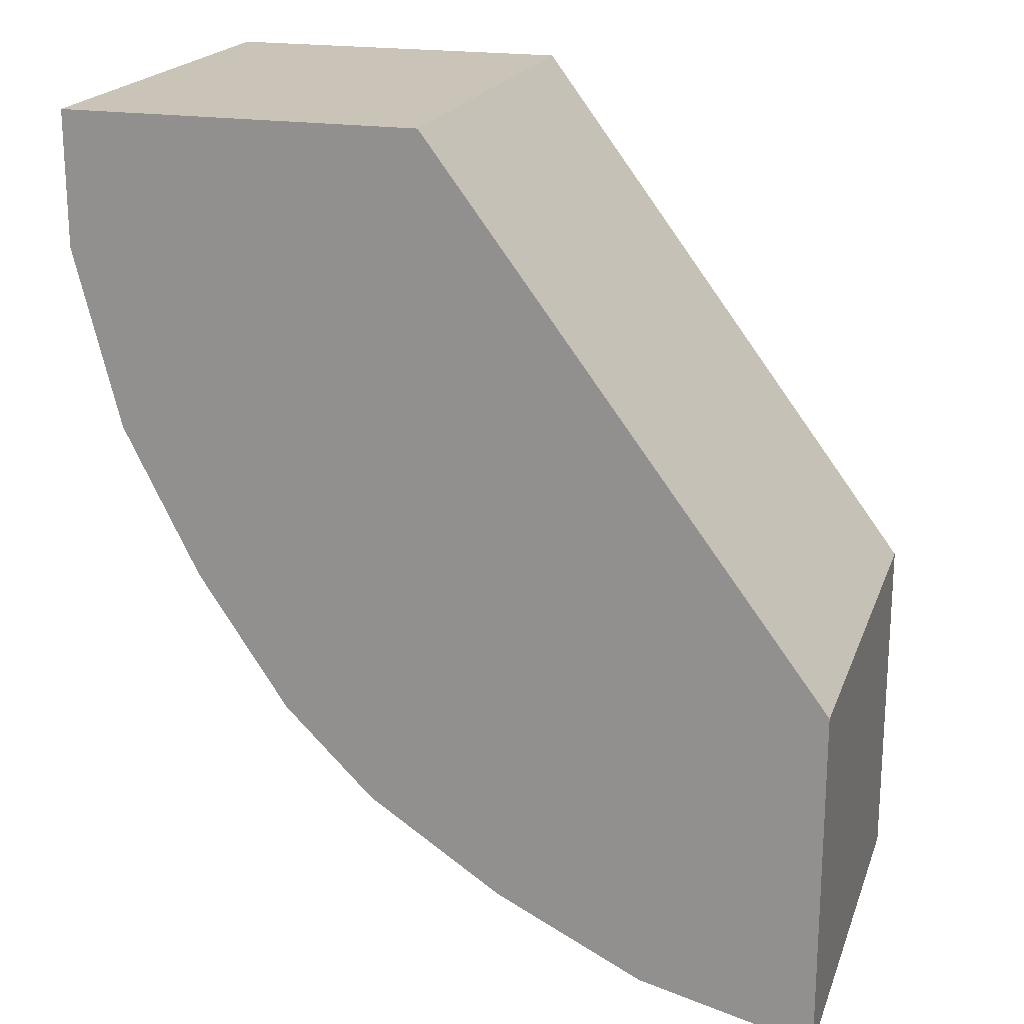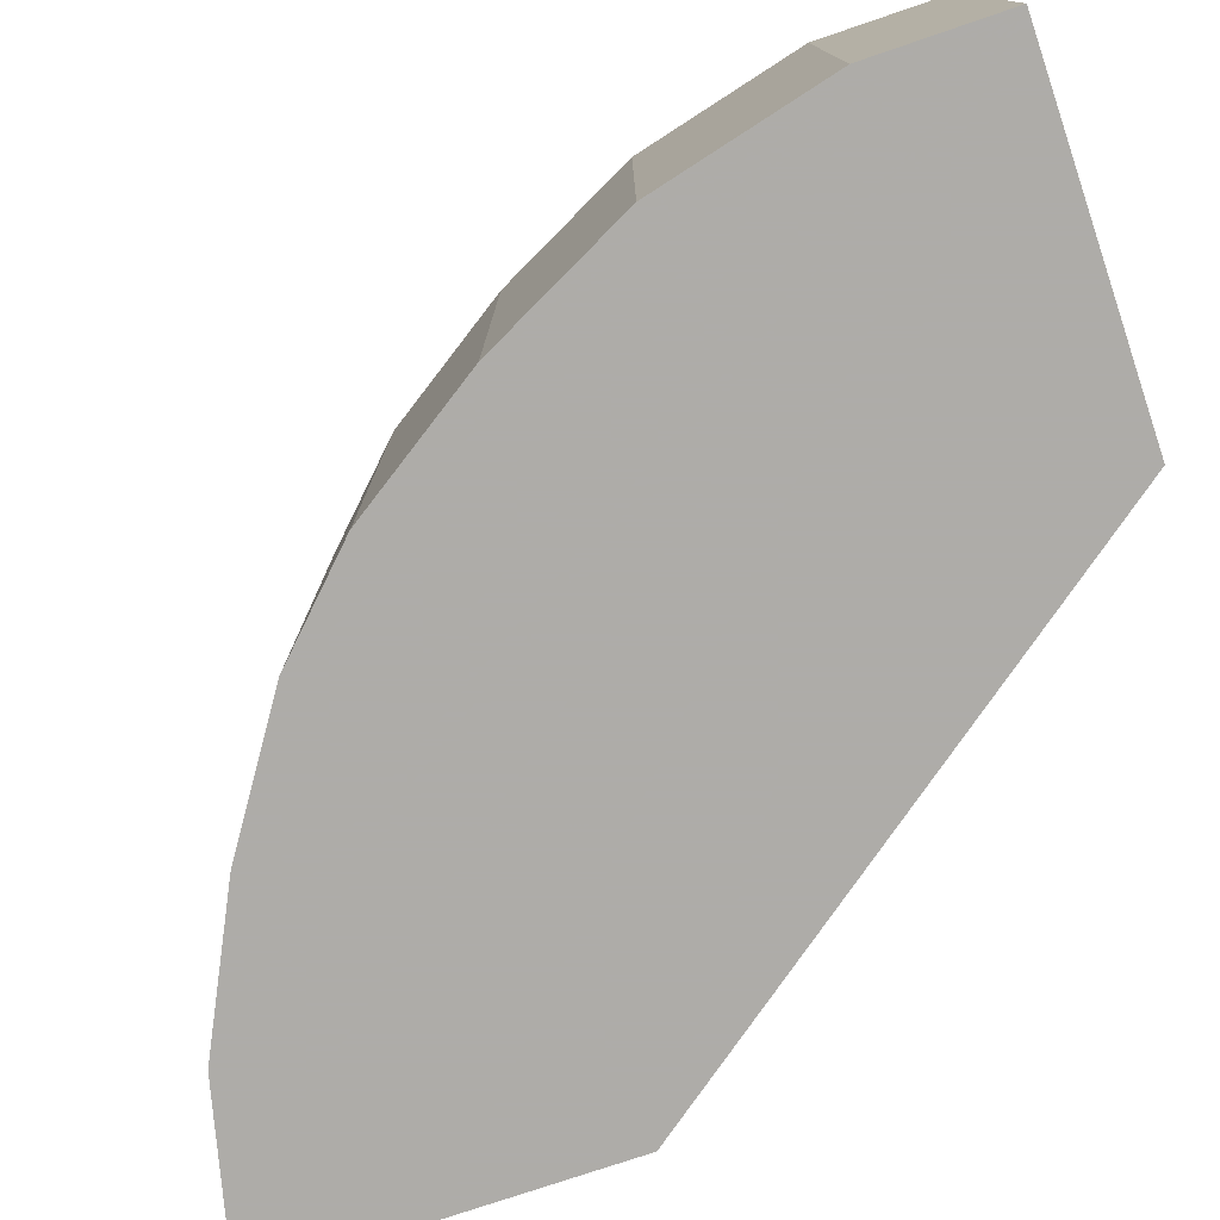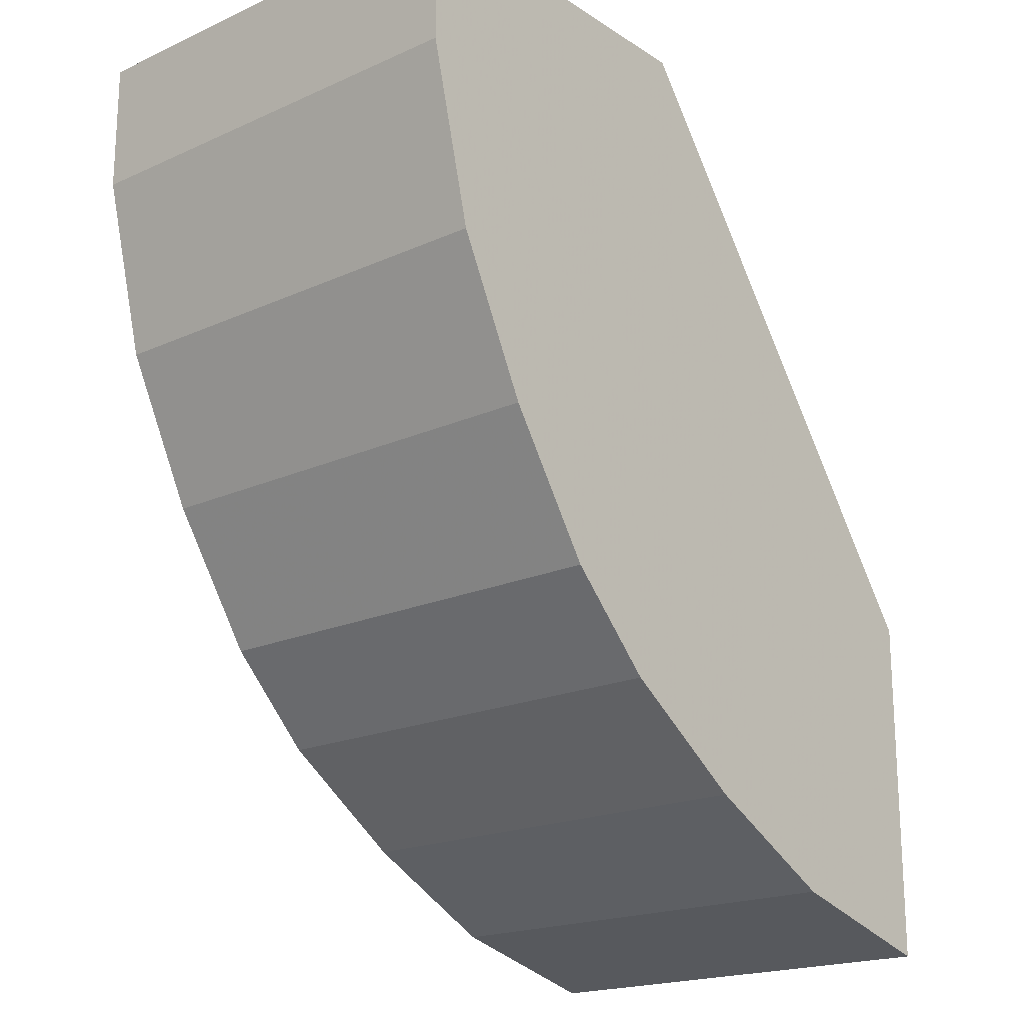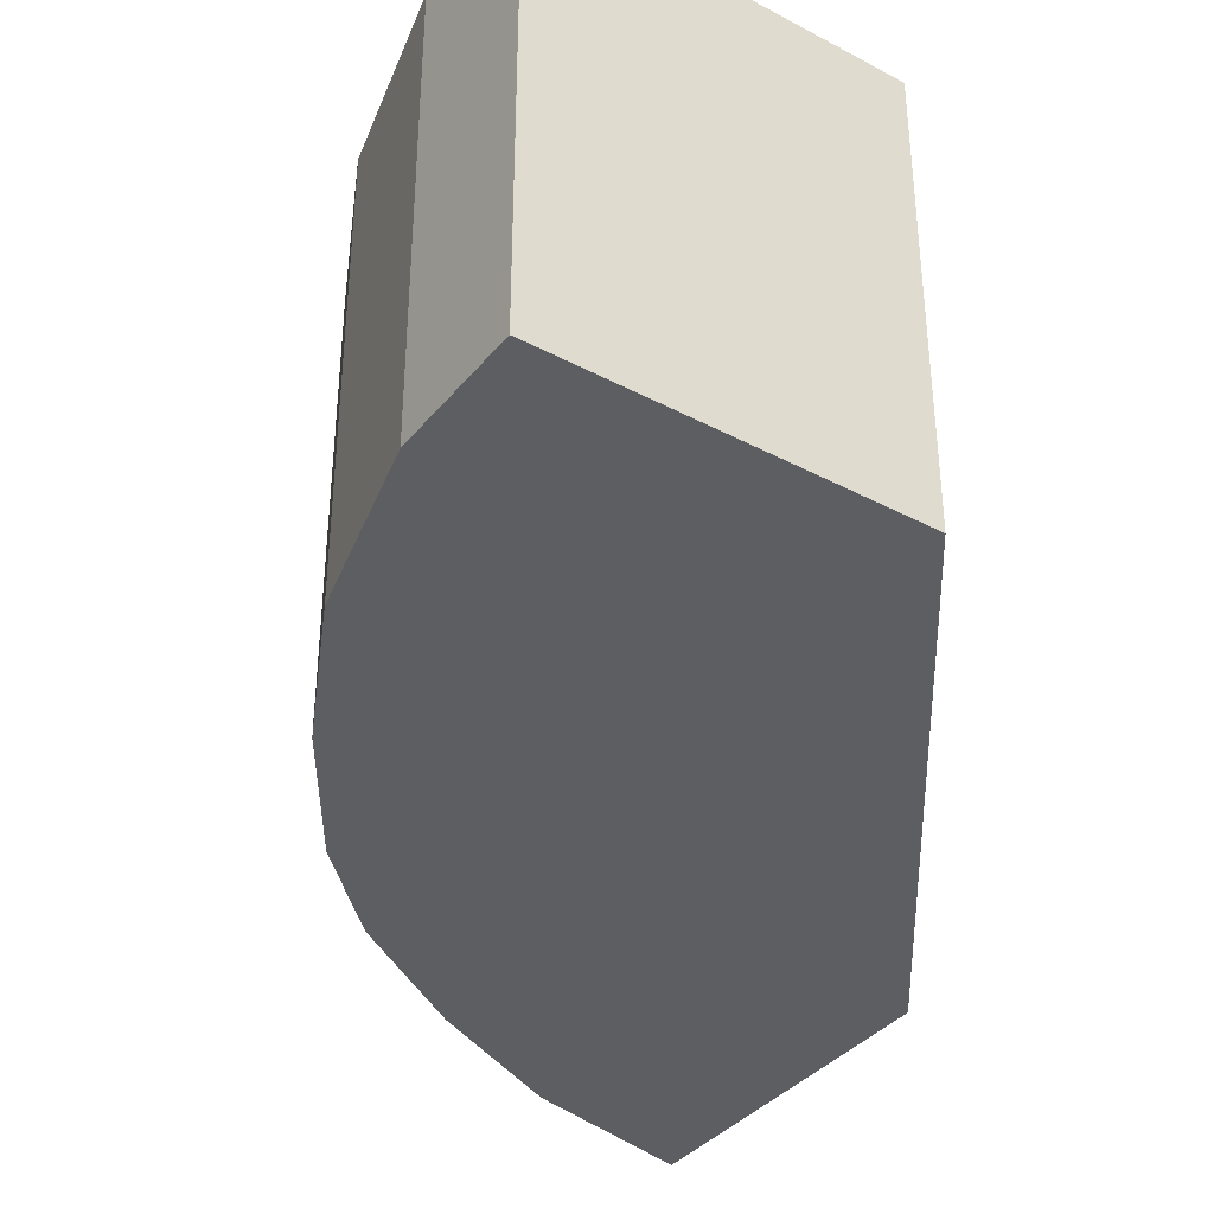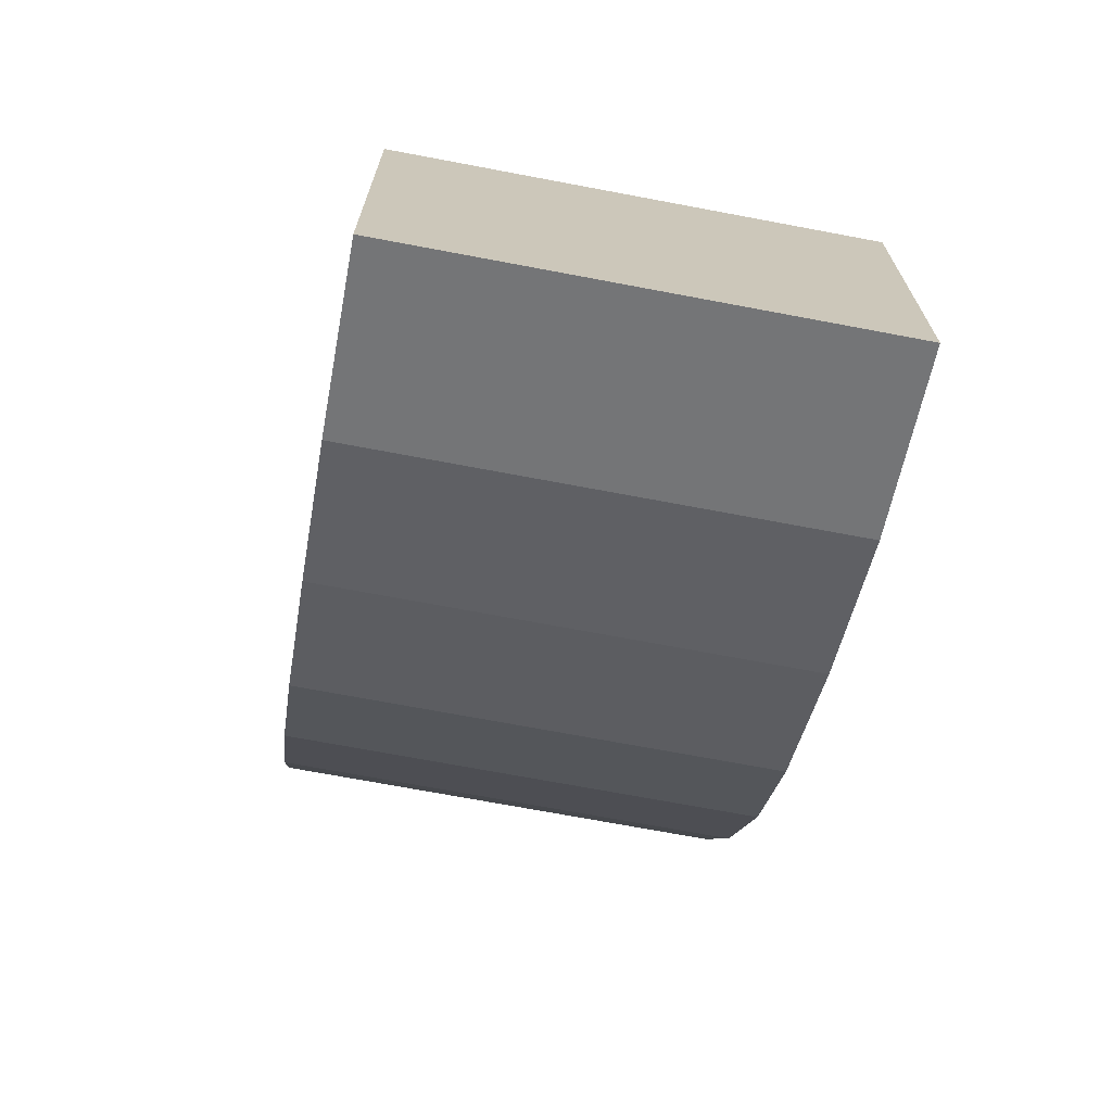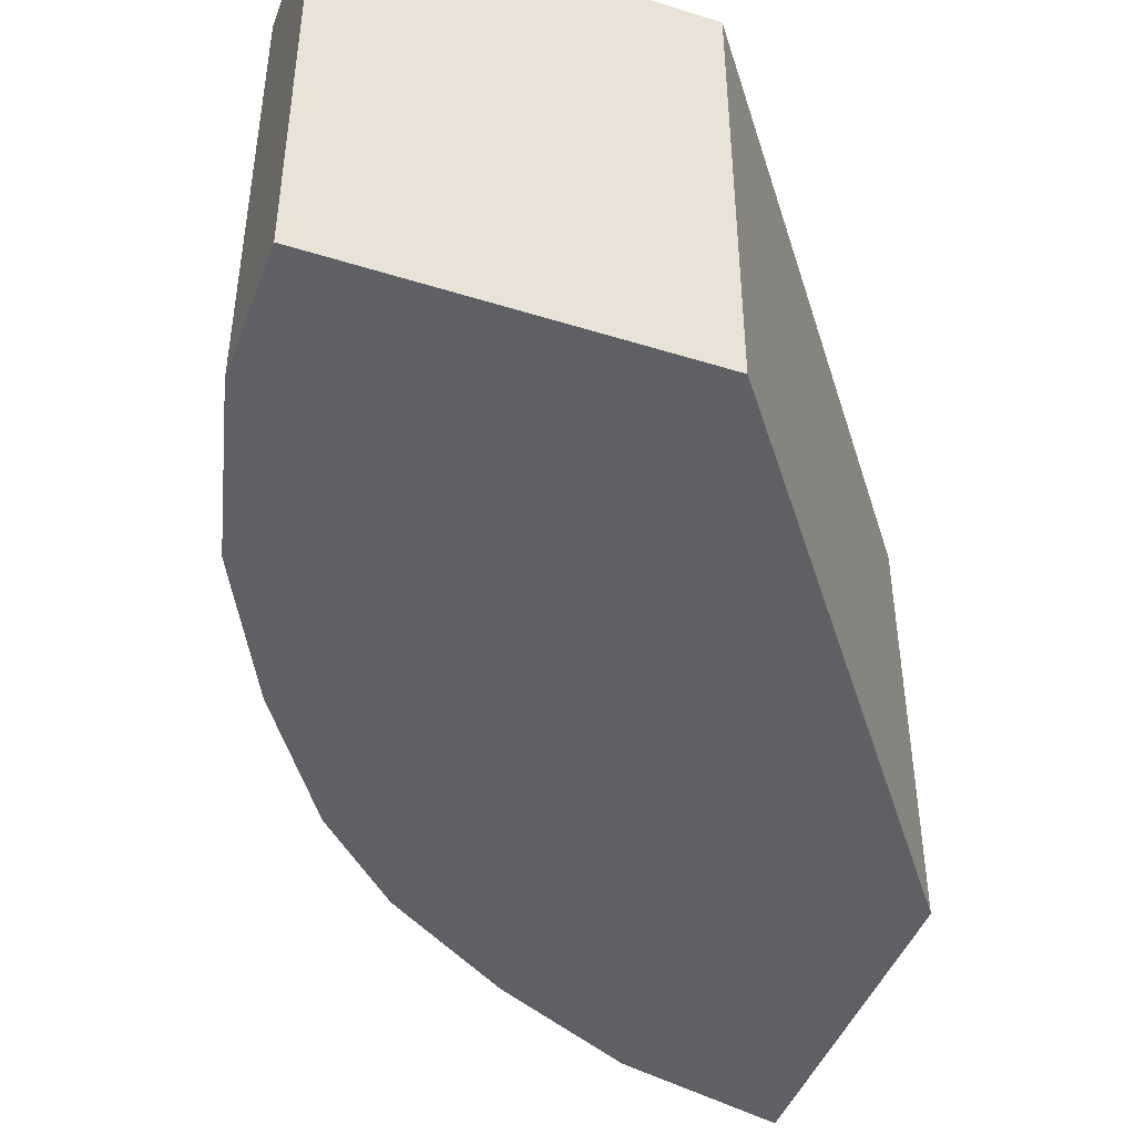
<metadata>
{"format":"obj","ext":"obj","renderer":"f3d","projection":"perspective","resolution":1024,"background":"white","views":[{"elev":19.9,"azim":16.6,"up":"+Z"},{"elev":-77.0,"azim":-71.3,"up":"+Y"},{"elev":-19.4,"azim":-49.9,"up":"+Z"},{"elev":-37.3,"azim":-34.3,"up":"+Y"},{"elev":-70.5,"azim":79.3,"up":"+Z"},{"elev":-44.9,"azim":-19.9,"up":"+Y"}]}
</metadata>
<code>
v -0.392 -0.4677 6.29e-05
v -0.2352 -0.4677 6.29e-05
v -0.392 -0.2687 6.29e-05
v -0.392 -0.4677 -0.05882
v -0.2352 -0.2687 6.29e-05
v -0.05906 -0.4677 -0.235
v -0.3912 -0.2687 6.29e-05
v -0.392 -0.2687 -0.05882
v -0.3723 -0.4677 -0.1372
v -0.2352 -0.2687 -1.382e-05
v -0.05906 -0.2687 -0.235
v -0.05906 -0.4677 -0.3918
v -0.3723 -0.2687 -0.1372
v -0.3705 -0.2687 -0.141
v -0.3658 -0.4677 -0.1503
v -0.05906 -0.2687 -0.3918
v -0.1372 -0.4677 -0.3723
v -0.3658 -0.2687 -0.1503
v -0.3649 -0.4677 -0.152
v -0.1372 -0.2687 -0.3723
v -0.1485 -0.4677 -0.3667
v -0.3528 -0.2687 -0.1764
v -0.3519 -0.4677 -0.1782
v -0.1633 -0.2687 -0.3593
v -0.1633 -0.4677 -0.3593
v -0.3462 -0.2687 -0.1895
v -0.3462 -0.4677 -0.1895
v -0.2025 -0.2687 -0.3397
v -0.2025 -0.4677 -0.3397
v -0.3397 -0.2687 -0.2025
v -0.3397 -0.4677 -0.2025
v -0.2613 -0.2687 -0.3005
v -0.2613 -0.4677 -0.3005
v -0.3005 -0.2687 -0.2613
v -0.3005 -0.4677 -0.2613
f 12 17 20
f 12 20 16
f 3 14 13
f 15 18 19
f 9 14 15
f 14 18 15
f 9 13 14
f 3 13 8
f 6 12 16
f 5 11 10
f 5 10 7
f 4 13 9
f 4 8 13
f 6 16 11
f 17 21 20
f 32 33 35
f 18 23 19
f 3 18 14
f 32 35 34
f 30 35 31
f 30 34 35
f 28 33 32
f 28 29 33
f 18 22 23
f 26 31 27
f 24 29 28
f 24 25 29
f 23 26 27
f 22 26 23
f 21 25 24
f 20 21 24
f 26 30 31
f 3 22 18
f 1 21 17
f 3 30 26
f 3 26 22
f 1 2 5
f 1 5 7
f 1 7 3
f 1 3 8
f 1 8 4
f 1 4 9
f 1 9 15
f 1 19 23
f 1 23 27
f 1 27 31
f 1 31 35
f 1 35 33
f 1 33 29
f 1 29 25
f 1 15 19
f 1 17 12
f 3 34 30
f 1 25 21
f 3 32 34
f 3 28 32
f 3 24 28
f 3 16 20
f 3 11 16
f 3 20 24
f 3 7 10
f 2 11 5
f 2 6 11
f 1 6 2
f 1 12 6
f 3 10 11

</code>
